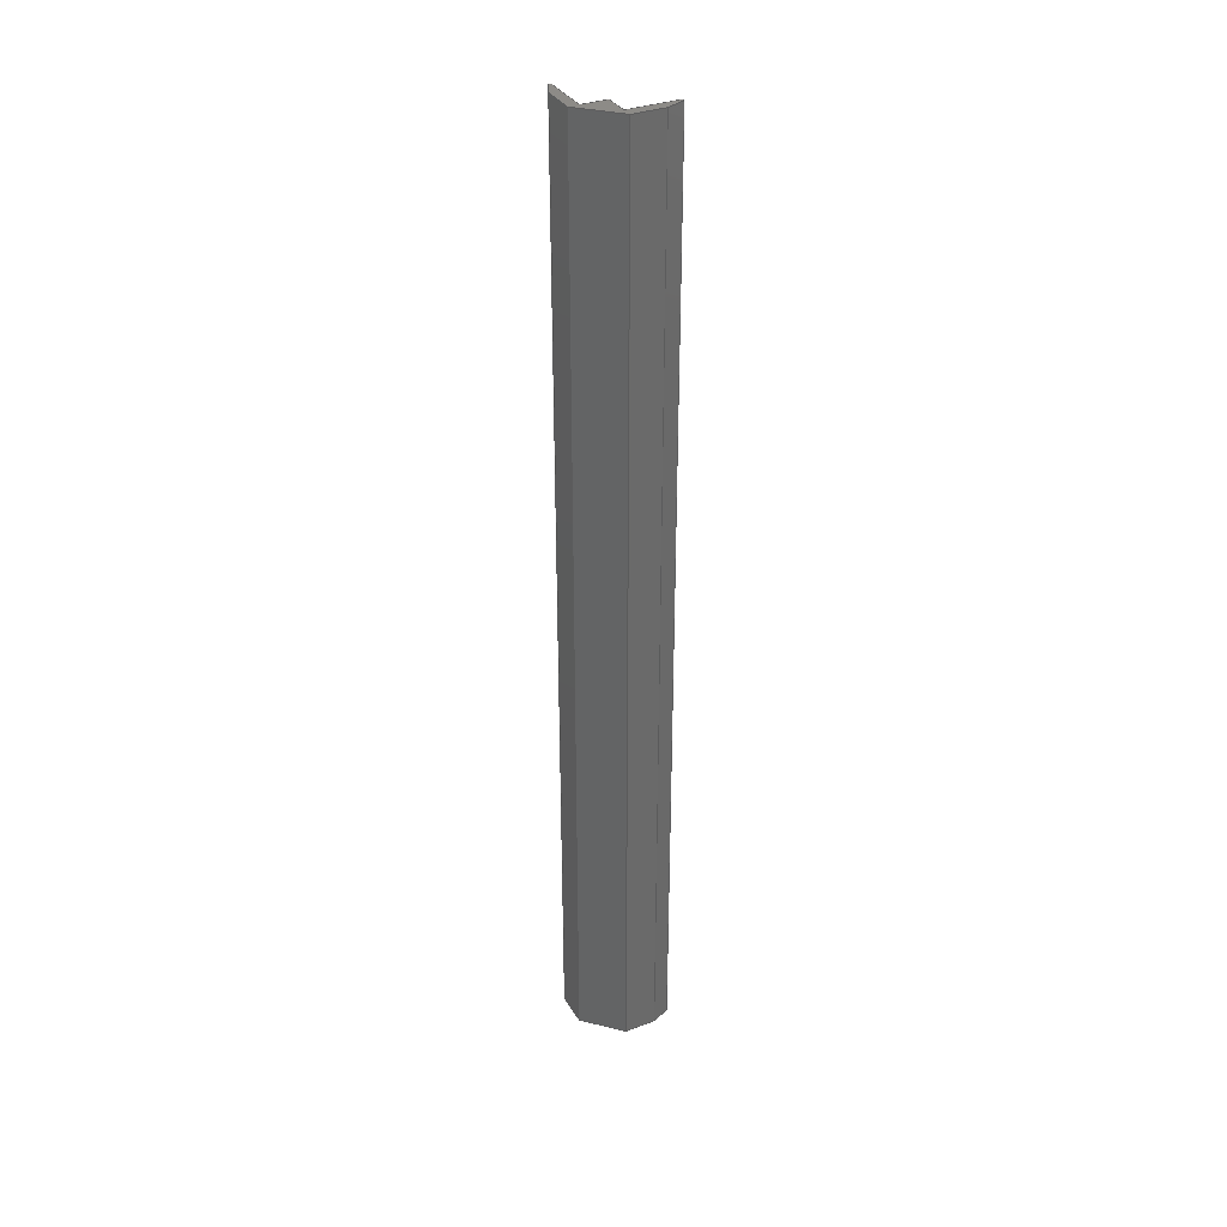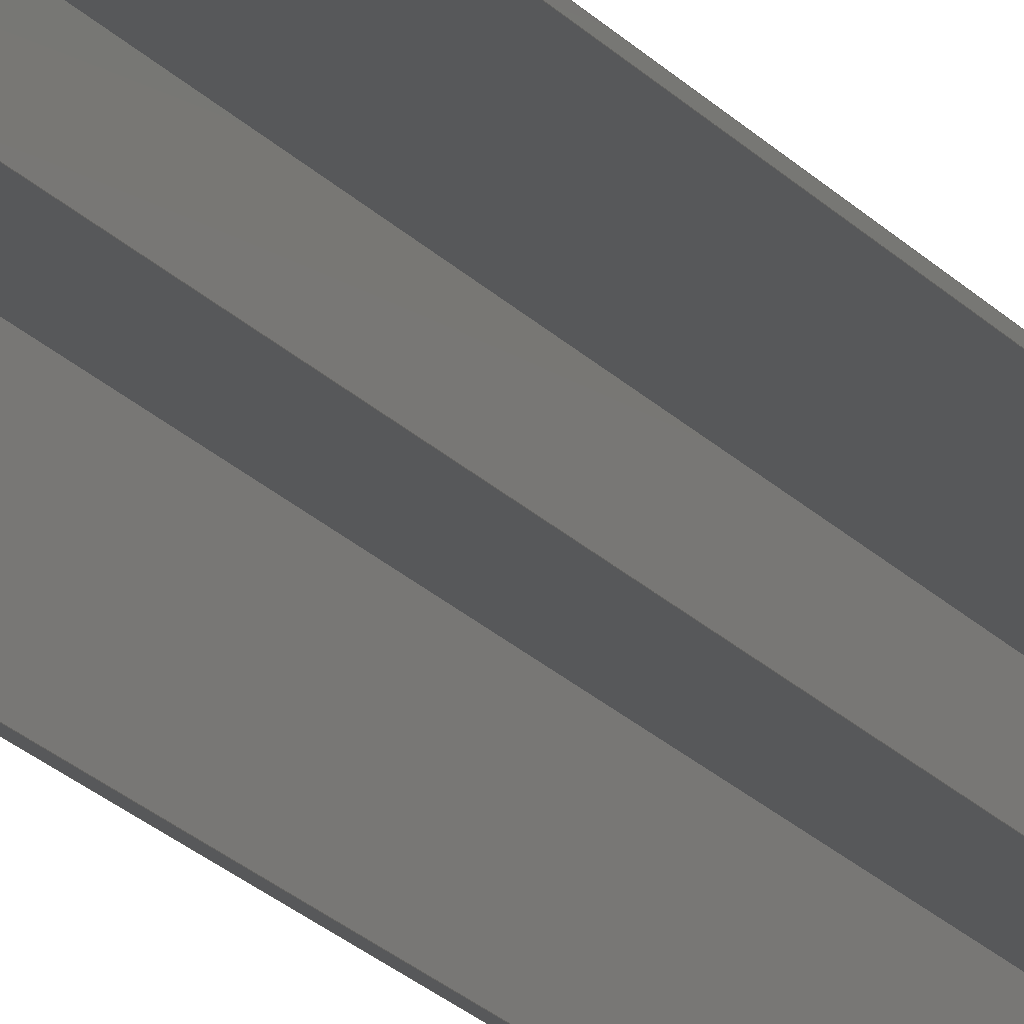
<metadata>
{"format":"step","ext":"step","renderer":"f3d","projection":"perspective","resolution":1024,"background":"white","views":[{"elev":34.1,"azim":63.3,"up":"+Y"},{"elev":-18.6,"azim":-154.1,"up":"+Z"}]}
</metadata>
<code>
ISO-10303-21;
DATA;
#1=MECHANICAL_DESIGN_GEOMETRIC_PRESENTATION_REPRESENTATION('',(#4),#405);
#2=SHAPE_REPRESENTATION_RELATIONSHIP('SRR','None',#412,#3);
#3=ADVANCED_BREP_SHAPE_REPRESENTATION('',(#5),#404);
#4=STYLED_ITEM('',(#422),#5);
#5=MANIFOLD_SOLID_BREP('Body1',#245);
#6=FACE_OUTER_BOUND('',#19,.T.);
#7=FACE_OUTER_BOUND('',#20,.T.);
#8=FACE_OUTER_BOUND('',#21,.T.);
#9=FACE_OUTER_BOUND('',#22,.T.);
#10=FACE_OUTER_BOUND('',#23,.T.);
#11=FACE_OUTER_BOUND('',#24,.T.);
#12=FACE_OUTER_BOUND('',#25,.T.);
#13=FACE_OUTER_BOUND('',#26,.T.);
#14=FACE_OUTER_BOUND('',#27,.T.);
#15=FACE_OUTER_BOUND('',#28,.T.);
#16=FACE_OUTER_BOUND('',#29,.T.);
#17=FACE_OUTER_BOUND('',#30,.T.);
#18=FACE_OUTER_BOUND('',#31,.T.);
#19=EDGE_LOOP('',(#153,#154,#155,#156,#157,#158,#159,#160,#161,#162,#163));
#20=EDGE_LOOP('',(#164,#165,#166,#167));
#21=EDGE_LOOP('',(#168,#169,#170,#171));
#22=EDGE_LOOP('',(#172,#173,#174,#175));
#23=EDGE_LOOP('',(#176,#177,#178,#179));
#24=EDGE_LOOP('',(#180,#181,#182,#183));
#25=EDGE_LOOP('',(#184,#185,#186,#187));
#26=EDGE_LOOP('',(#188,#189,#190,#191));
#27=EDGE_LOOP('',(#192,#193,#194,#195));
#28=EDGE_LOOP('',(#196,#197,#198,#199));
#29=EDGE_LOOP('',(#200,#201,#202,#203));
#30=EDGE_LOOP('',(#204,#205,#206,#207));
#31=EDGE_LOOP('',(#208,#209,#210,#211,#212,#213,#214,#215,#216,#217,#218));
#32=LINE('',#337,#65);
#33=LINE('',#339,#66);
#34=LINE('',#341,#67);
#35=LINE('',#343,#68);
#36=LINE('',#345,#69);
#37=LINE('',#347,#70);
#38=LINE('',#349,#71);
#39=LINE('',#351,#72);
#40=LINE('',#353,#73);
#41=LINE('',#355,#74);
#42=LINE('',#356,#75);
#43=LINE('',#360,#76);
#44=LINE('',#361,#77);
#45=LINE('',#362,#78);
#46=LINE('',#365,#79);
#47=LINE('',#366,#80);
#48=LINE('',#369,#81);
#49=LINE('',#370,#82);
#50=LINE('',#373,#83);
#51=LINE('',#374,#84);
#52=LINE('',#377,#85);
#53=LINE('',#378,#86);
#54=LINE('',#381,#87);
#55=LINE('',#382,#88);
#56=LINE('',#385,#89);
#57=LINE('',#386,#90);
#58=LINE('',#389,#91);
#59=LINE('',#390,#92);
#60=LINE('',#393,#93);
#61=LINE('',#394,#94);
#62=LINE('',#397,#95);
#63=LINE('',#398,#96);
#64=LINE('',#400,#97);
#65=VECTOR('',#276,10);
#66=VECTOR('',#277,10);
#67=VECTOR('',#278,10);
#68=VECTOR('',#279,10);
#69=VECTOR('',#280,10);
#70=VECTOR('',#281,10);
#71=VECTOR('',#282,10);
#72=VECTOR('',#283,10);
#73=VECTOR('',#284,10);
#74=VECTOR('',#285,10);
#75=VECTOR('',#286,10);
#76=VECTOR('',#289,10);
#77=VECTOR('',#290,10);
#78=VECTOR('',#291,10);
#79=VECTOR('',#294,10);
#80=VECTOR('',#295,10);
#81=VECTOR('',#298,10);
#82=VECTOR('',#299,10);
#83=VECTOR('',#302,10);
#84=VECTOR('',#303,10);
#85=VECTOR('',#306,10);
#86=VECTOR('',#307,10);
#87=VECTOR('',#310,10);
#88=VECTOR('',#311,10);
#89=VECTOR('',#314,10);
#90=VECTOR('',#315,10);
#91=VECTOR('',#318,10);
#92=VECTOR('',#319,10);
#93=VECTOR('',#322,10);
#94=VECTOR('',#323,10);
#95=VECTOR('',#326,10);
#96=VECTOR('',#327,10);
#97=VECTOR('',#330,10);
#98=VERTEX_POINT('',#335);
#99=VERTEX_POINT('',#336);
#100=VERTEX_POINT('',#338);
#101=VERTEX_POINT('',#340);
#102=VERTEX_POINT('',#342);
#103=VERTEX_POINT('',#344);
#104=VERTEX_POINT('',#346);
#105=VERTEX_POINT('',#348);
#106=VERTEX_POINT('',#350);
#107=VERTEX_POINT('',#352);
#108=VERTEX_POINT('',#354);
#109=VERTEX_POINT('',#358);
#110=VERTEX_POINT('',#359);
#111=VERTEX_POINT('',#364);
#112=VERTEX_POINT('',#368);
#113=VERTEX_POINT('',#372);
#114=VERTEX_POINT('',#376);
#115=VERTEX_POINT('',#380);
#116=VERTEX_POINT('',#384);
#117=VERTEX_POINT('',#388);
#118=VERTEX_POINT('',#392);
#119=VERTEX_POINT('',#396);
#120=EDGE_CURVE('',#98,#99,#32,.T.);
#121=EDGE_CURVE('',#100,#98,#33,.T.);
#122=EDGE_CURVE('',#101,#100,#34,.T.);
#123=EDGE_CURVE('',#101,#102,#35,.T.);
#124=EDGE_CURVE('',#103,#102,#36,.T.);
#125=EDGE_CURVE('',#104,#103,#37,.T.);
#126=EDGE_CURVE('',#105,#104,#38,.T.);
#127=EDGE_CURVE('',#106,#105,#39,.T.);
#128=EDGE_CURVE('',#107,#106,#40,.T.);
#129=EDGE_CURVE('',#108,#107,#41,.T.);
#130=EDGE_CURVE('',#99,#108,#42,.T.);
#131=EDGE_CURVE('',#109,#110,#43,.T.);
#132=EDGE_CURVE('',#109,#100,#44,.T.);
#133=EDGE_CURVE('',#110,#98,#45,.T.);
#134=EDGE_CURVE('',#110,#111,#46,.T.);
#135=EDGE_CURVE('',#111,#99,#47,.T.);
#136=EDGE_CURVE('',#111,#112,#48,.T.);
#137=EDGE_CURVE('',#112,#108,#49,.T.);
#138=EDGE_CURVE('',#112,#113,#50,.T.);
#139=EDGE_CURVE('',#113,#107,#51,.T.);
#140=EDGE_CURVE('',#113,#114,#52,.T.);
#141=EDGE_CURVE('',#114,#106,#53,.T.);
#142=EDGE_CURVE('',#114,#115,#54,.T.);
#143=EDGE_CURVE('',#115,#105,#55,.T.);
#144=EDGE_CURVE('',#115,#116,#56,.T.);
#145=EDGE_CURVE('',#116,#104,#57,.T.);
#146=EDGE_CURVE('',#116,#117,#58,.T.);
#147=EDGE_CURVE('',#117,#103,#59,.T.);
#148=EDGE_CURVE('',#117,#118,#60,.T.);
#149=EDGE_CURVE('',#118,#102,#61,.T.);
#150=EDGE_CURVE('',#118,#119,#62,.T.);
#151=EDGE_CURVE('',#119,#101,#63,.T.);
#152=EDGE_CURVE('',#119,#109,#64,.T.);
#153=ORIENTED_EDGE('',*,*,#120,.F.);
#154=ORIENTED_EDGE('',*,*,#121,.F.);
#155=ORIENTED_EDGE('',*,*,#122,.F.);
#156=ORIENTED_EDGE('',*,*,#123,.T.);
#157=ORIENTED_EDGE('',*,*,#124,.F.);
#158=ORIENTED_EDGE('',*,*,#125,.F.);
#159=ORIENTED_EDGE('',*,*,#126,.F.);
#160=ORIENTED_EDGE('',*,*,#127,.F.);
#161=ORIENTED_EDGE('',*,*,#128,.F.);
#162=ORIENTED_EDGE('',*,*,#129,.F.);
#163=ORIENTED_EDGE('',*,*,#130,.F.);
#164=ORIENTED_EDGE('',*,*,#131,.F.);
#165=ORIENTED_EDGE('',*,*,#132,.T.);
#166=ORIENTED_EDGE('',*,*,#121,.T.);
#167=ORIENTED_EDGE('',*,*,#133,.F.);
#168=ORIENTED_EDGE('',*,*,#134,.F.);
#169=ORIENTED_EDGE('',*,*,#133,.T.);
#170=ORIENTED_EDGE('',*,*,#120,.T.);
#171=ORIENTED_EDGE('',*,*,#135,.F.);
#172=ORIENTED_EDGE('',*,*,#136,.F.);
#173=ORIENTED_EDGE('',*,*,#135,.T.);
#174=ORIENTED_EDGE('',*,*,#130,.T.);
#175=ORIENTED_EDGE('',*,*,#137,.F.);
#176=ORIENTED_EDGE('',*,*,#138,.F.);
#177=ORIENTED_EDGE('',*,*,#137,.T.);
#178=ORIENTED_EDGE('',*,*,#129,.T.);
#179=ORIENTED_EDGE('',*,*,#139,.F.);
#180=ORIENTED_EDGE('',*,*,#140,.F.);
#181=ORIENTED_EDGE('',*,*,#139,.T.);
#182=ORIENTED_EDGE('',*,*,#128,.T.);
#183=ORIENTED_EDGE('',*,*,#141,.F.);
#184=ORIENTED_EDGE('',*,*,#142,.F.);
#185=ORIENTED_EDGE('',*,*,#141,.T.);
#186=ORIENTED_EDGE('',*,*,#127,.T.);
#187=ORIENTED_EDGE('',*,*,#143,.F.);
#188=ORIENTED_EDGE('',*,*,#144,.F.);
#189=ORIENTED_EDGE('',*,*,#143,.T.);
#190=ORIENTED_EDGE('',*,*,#126,.T.);
#191=ORIENTED_EDGE('',*,*,#145,.F.);
#192=ORIENTED_EDGE('',*,*,#146,.F.);
#193=ORIENTED_EDGE('',*,*,#145,.T.);
#194=ORIENTED_EDGE('',*,*,#125,.T.);
#195=ORIENTED_EDGE('',*,*,#147,.F.);
#196=ORIENTED_EDGE('',*,*,#148,.F.);
#197=ORIENTED_EDGE('',*,*,#147,.T.);
#198=ORIENTED_EDGE('',*,*,#124,.T.);
#199=ORIENTED_EDGE('',*,*,#149,.F.);
#200=ORIENTED_EDGE('',*,*,#150,.F.);
#201=ORIENTED_EDGE('',*,*,#149,.T.);
#202=ORIENTED_EDGE('',*,*,#123,.F.);
#203=ORIENTED_EDGE('',*,*,#151,.F.);
#204=ORIENTED_EDGE('',*,*,#152,.F.);
#205=ORIENTED_EDGE('',*,*,#151,.T.);
#206=ORIENTED_EDGE('',*,*,#122,.T.);
#207=ORIENTED_EDGE('',*,*,#132,.F.);
#208=ORIENTED_EDGE('',*,*,#142,.T.);
#209=ORIENTED_EDGE('',*,*,#144,.T.);
#210=ORIENTED_EDGE('',*,*,#146,.T.);
#211=ORIENTED_EDGE('',*,*,#148,.T.);
#212=ORIENTED_EDGE('',*,*,#150,.T.);
#213=ORIENTED_EDGE('',*,*,#152,.T.);
#214=ORIENTED_EDGE('',*,*,#131,.T.);
#215=ORIENTED_EDGE('',*,*,#134,.T.);
#216=ORIENTED_EDGE('',*,*,#136,.T.);
#217=ORIENTED_EDGE('',*,*,#138,.T.);
#218=ORIENTED_EDGE('',*,*,#140,.T.);
#219=PLANE('',#259);
#220=PLANE('',#260);
#221=PLANE('',#261);
#222=PLANE('',#262);
#223=PLANE('',#263);
#224=PLANE('',#264);
#225=PLANE('',#265);
#226=PLANE('',#266);
#227=PLANE('',#267);
#228=PLANE('',#268);
#229=PLANE('',#269);
#230=PLANE('',#270);
#231=PLANE('',#271);
#232=ADVANCED_FACE('',(#6),#219,.F.);
#233=ADVANCED_FACE('',(#7),#220,.T.);
#234=ADVANCED_FACE('',(#8),#221,.T.);
#235=ADVANCED_FACE('',(#9),#222,.T.);
#236=ADVANCED_FACE('',(#10),#223,.T.);
#237=ADVANCED_FACE('',(#11),#224,.T.);
#238=ADVANCED_FACE('',(#12),#225,.T.);
#239=ADVANCED_FACE('',(#13),#226,.T.);
#240=ADVANCED_FACE('',(#14),#227,.T.);
#241=ADVANCED_FACE('',(#15),#228,.T.);
#242=ADVANCED_FACE('',(#16),#229,.T.);
#243=ADVANCED_FACE('',(#17),#230,.T.);
#244=ADVANCED_FACE('',(#18),#231,.T.);
#245=CLOSED_SHELL('',(#232,#233,#234,#235,#236,#237,#238,#239,#240,#241,
#242,#243,#244));
#246=DERIVED_UNIT_ELEMENT(#248,1);
#247=DERIVED_UNIT_ELEMENT(#407,-3);
#248=(
MASS_UNIT()
NAMED_UNIT(*)
SI_UNIT(.KILO.,.GRAM.)
);
#249=DERIVED_UNIT((#246,#247));
#250=MEASURE_REPRESENTATION_ITEM('density measure',
POSITIVE_RATIO_MEASURE(7850),#249);
#251=PROPERTY_DEFINITION_REPRESENTATION(#256,#253);
#252=PROPERTY_DEFINITION_REPRESENTATION(#257,#254);
#253=REPRESENTATION('material name',(#255),#404);
#254=REPRESENTATION('density',(#250),#404);
#255=DESCRIPTIVE_REPRESENTATION_ITEM('Steel','Steel');
#256=PROPERTY_DEFINITION('material property','material name',#414);
#257=PROPERTY_DEFINITION('material property','density of part',#414);
#258=AXIS2_PLACEMENT_3D('',#333,#272,#273);
#259=AXIS2_PLACEMENT_3D('',#334,#274,#275);
#260=AXIS2_PLACEMENT_3D('',#357,#287,#288);
#261=AXIS2_PLACEMENT_3D('',#363,#292,#293);
#262=AXIS2_PLACEMENT_3D('',#367,#296,#297);
#263=AXIS2_PLACEMENT_3D('',#371,#300,#301);
#264=AXIS2_PLACEMENT_3D('',#375,#304,#305);
#265=AXIS2_PLACEMENT_3D('',#379,#308,#309);
#266=AXIS2_PLACEMENT_3D('',#383,#312,#313);
#267=AXIS2_PLACEMENT_3D('',#387,#316,#317);
#268=AXIS2_PLACEMENT_3D('',#391,#320,#321);
#269=AXIS2_PLACEMENT_3D('',#395,#324,#325);
#270=AXIS2_PLACEMENT_3D('',#399,#328,#329);
#271=AXIS2_PLACEMENT_3D('',#401,#331,#332);
#272=DIRECTION('axis',(0,0,1));
#273=DIRECTION('refdir',(1,0,0));
#274=DIRECTION('center_axis',(-3.331e-15,-1,3.067e-15));
#275=DIRECTION('ref_axis',(-9.398e-16,-3.067e-15,
-1));
#276=DIRECTION('',(1,-3.331e-15,-1.076e-15));
#277=DIRECTION('',(-9.398e-16,-3.067e-15,-1));
#278=DIRECTION('',(-0.9239,1.903e-15,-0.3827));
#279=DIRECTION('',(1,-3.331e-15,-1.076e-15));
#280=DIRECTION('',(-0.7071,4.524e-15,0.7071));
#281=DIRECTION('',(2.805e-15,3.067e-15,1));
#282=DIRECTION('',(0.3827,1.559e-15,0.9239));
#283=DIRECTION('',(1,-3.331e-15,-1.076e-15));
#284=DIRECTION('',(-9.957e-15,-3.067e-15,-1));
#285=DIRECTION('',(1,-3.331e-15,-1.076e-15));
#286=DIRECTION('',(-1.076e-15,-3.067e-15,-1));
#287=DIRECTION('center_axis',(-1,4.33e-15,2.848e-15));
#288=DIRECTION('ref_axis',(2.848e-15,1.051e-13,1));
#289=DIRECTION('',(-2.848e-15,-1.051e-13,-1));
#290=DIRECTION('',(4.33e-15,1,-1.051e-13));
#291=DIRECTION('',(4.33e-15,1,-1.051e-13));
#292=DIRECTION('center_axis',(1.142e-13,-1.051e-13,
-1));
#293=DIRECTION('ref_axis',(-1,4.33e-15,-1.142e-13));
#294=DIRECTION('',(1,-4.33e-15,1.142e-13));
#295=DIRECTION('',(4.33e-15,1,-1.051e-13));
#296=DIRECTION('center_axis',(-1,4.33e-15,-1.053e-13));
#297=DIRECTION('ref_axis',(-1.053e-13,1.051e-13,1));
#298=DIRECTION('',(1.053e-13,-1.051e-13,-1));
#299=DIRECTION('',(4.33e-15,1,-1.051e-13));
#300=DIRECTION('center_axis',(1.142e-13,-1.051e-13,
-1));
#301=DIRECTION('ref_axis',(-1,4.33e-15,-1.142e-13));
#302=DIRECTION('',(1,-4.33e-15,1.142e-13));
#303=DIRECTION('',(4.33e-15,1,-1.051e-13));
#304=DIRECTION('center_axis',(-1,4.33e-15,1.291e-15));
#305=DIRECTION('ref_axis',(1.291e-15,1.051e-13,1));
#306=DIRECTION('',(-1.291e-15,-1.051e-13,-1));
#307=DIRECTION('',(4.33e-15,1,-1.051e-13));
#308=DIRECTION('center_axis',(-1.291e-15,-1.051e-13,
-1));
#309=DIRECTION('ref_axis',(-1,4.33e-15,1.291e-15));
#310=DIRECTION('',(1,-4.33e-15,-1.291e-15));
#311=DIRECTION('',(4.33e-15,1,-1.051e-13));
#312=DIRECTION('center_axis',(0.9239,-4.422e-14,-0.3827));
#313=DIRECTION('ref_axis',(-0.3827,-9.543e-14,-0.9239));
#314=DIRECTION('',(0.3827,9.543e-14,0.9239));
#315=DIRECTION('',(4.33e-15,1,-1.051e-13));
#316=DIRECTION('center_axis',(1,-4.33e-15,-7.896e-15));
#317=DIRECTION('ref_axis',(-7.896e-15,-1.051e-13,-1));
#318=DIRECTION('',(7.896e-15,1.051e-13,1));
#319=DIRECTION('',(4.33e-15,1,-1.051e-13));
#320=DIRECTION('center_axis',(0.7071,7.125e-14,0.7071));
#321=DIRECTION('ref_axis',(0.7071,-7.737e-14,-0.7071));
#322=DIRECTION('',(-0.7071,7.737e-14,0.7071));
#323=DIRECTION('',(4.33e-15,1,-1.051e-13));
#324=DIRECTION('center_axis',(1.291e-15,1.051e-13,
1));
#325=DIRECTION('ref_axis',(1,-4.33e-15,-1.291e-15));
#326=DIRECTION('',(-1,4.33e-15,1.291e-15));
#327=DIRECTION('',(4.33e-15,1,-1.051e-13));
#328=DIRECTION('center_axis',(-0.3827,9.875e-14,0.9239));
#329=DIRECTION('ref_axis',(0.9239,3.622e-14,0.3827));
#330=DIRECTION('',(-0.9239,-3.622e-14,-0.3827));
#331=DIRECTION('center_axis',(-4.33e-15,-1,1.051e-13));
#332=DIRECTION('ref_axis',(0,-1.051e-13,-1));
#333=CARTESIAN_POINT('',(0,0,0));
#334=CARTESIAN_POINT('Origin',(8.836,287,37.93));
#335=CARTESIAN_POINT('',(8.836,287,35.93));
#336=CARTESIAN_POINT('',(18.84,287,35.93));
#337=CARTESIAN_POINT('',(12.84,287,35.93));
#338=CARTESIAN_POINT('',(8.836,287,36.43));
#339=CARTESIAN_POINT('',(8.836,287,37.93));
#340=CARTESIAN_POINT('',(12.46,287,37.93));
#341=CARTESIAN_POINT('',(9.102,287,36.54));
#342=CARTESIAN_POINT('',(18.84,287,37.93));
#343=CARTESIAN_POINT('',(8.836,287,37.93));
#344=CARTESIAN_POINT('',(25.84,287,30.93));
#345=CARTESIAN_POINT('',(19.84,287,36.93));
#346=CARTESIAN_POINT('',(25.84,287,24.56));
#347=CARTESIAN_POINT('',(25.84,287,33.68));
#348=CARTESIAN_POINT('',(24.34,287,20.93));
#349=CARTESIAN_POINT('',(26.21,287,25.45));
#350=CARTESIAN_POINT('',(23.84,287,20.93));
#351=CARTESIAN_POINT('',(8.836,287,20.93));
#352=CARTESIAN_POINT('',(23.84,287,30.93));
#353=CARTESIAN_POINT('',(23.84,287,33.43));
#354=CARTESIAN_POINT('',(18.84,287,30.93));
#355=CARTESIAN_POINT('',(13.84,287,30.93));
#356=CARTESIAN_POINT('',(18.84,287,36.93));
#357=CARTESIAN_POINT('Origin',(8.836,-96.03,35.93));
#358=CARTESIAN_POINT('',(8.836,95.47,36.43));
#359=CARTESIAN_POINT('',(8.836,95.47,35.93));
#360=CARTESIAN_POINT('',(8.836,95.47,32.68));
#361=CARTESIAN_POINT('',(8.836,-96.03,36.43));
#362=CARTESIAN_POINT('',(8.836,-96.03,35.93));
#363=CARTESIAN_POINT('Origin',(18.84,-96.03,35.93));
#364=CARTESIAN_POINT('',(18.84,95.47,35.93));
#365=CARTESIAN_POINT('',(18.09,95.47,35.93));
#366=CARTESIAN_POINT('',(18.84,-96.03,35.93));
#367=CARTESIAN_POINT('Origin',(18.84,-96.03,30.93));
#368=CARTESIAN_POINT('',(18.84,95.47,30.93));
#369=CARTESIAN_POINT('',(18.84,95.47,30.18));
#370=CARTESIAN_POINT('',(18.84,-96.03,30.93));
#371=CARTESIAN_POINT('Origin',(23.84,-96.03,30.93));
#372=CARTESIAN_POINT('',(23.84,95.47,30.93));
#373=CARTESIAN_POINT('',(20.59,95.47,30.93));
#374=CARTESIAN_POINT('',(23.84,-96.03,30.93));
#375=CARTESIAN_POINT('Origin',(23.84,-96.03,20.93));
#376=CARTESIAN_POINT('',(23.84,95.47,20.93));
#377=CARTESIAN_POINT('',(23.84,95.47,25.18));
#378=CARTESIAN_POINT('',(23.84,-96.03,20.93));
#379=CARTESIAN_POINT('Origin',(24.34,-96.03,20.93));
#380=CARTESIAN_POINT('',(24.34,95.47,20.93));
#381=CARTESIAN_POINT('',(20.84,95.47,20.93));
#382=CARTESIAN_POINT('',(24.34,-96.03,20.93));
#383=CARTESIAN_POINT('Origin',(25.84,-96.03,24.56));
#384=CARTESIAN_POINT('',(25.84,95.47,24.56));
#385=CARTESIAN_POINT('',(26.08,95.47,25.14));
#386=CARTESIAN_POINT('',(25.84,-96.03,24.56));
#387=CARTESIAN_POINT('Origin',(25.84,-96.03,30.93));
#388=CARTESIAN_POINT('',(25.84,95.47,30.93));
#389=CARTESIAN_POINT('',(25.84,95.47,30.18));
#390=CARTESIAN_POINT('',(25.84,-96.03,30.93));
#391=CARTESIAN_POINT('Origin',(18.84,-96.03,37.93));
#392=CARTESIAN_POINT('',(18.84,95.47,37.93));
#393=CARTESIAN_POINT('',(20.59,95.47,36.18));
#394=CARTESIAN_POINT('',(18.84,-96.03,37.93));
#395=CARTESIAN_POINT('Origin',(12.46,-96.03,37.93));
#396=CARTESIAN_POINT('',(12.46,95.47,37.93));
#397=CARTESIAN_POINT('',(14.9,95.47,37.93));
#398=CARTESIAN_POINT('',(12.46,-96.03,37.93));
#399=CARTESIAN_POINT('Origin',(8.836,-96.03,36.43));
#400=CARTESIAN_POINT('',(11.23,95.47,37.42));
#401=CARTESIAN_POINT('Origin',(17.34,95.47,29.43));
#402=UNCERTAINTY_MEASURE_WITH_UNIT(LENGTH_MEASURE(0.01),#406,
'DISTANCE_ACCURACY_VALUE',
'Maximum model space distance between geometric entities at asserted c
onnectivities');
#403=UNCERTAINTY_MEASURE_WITH_UNIT(LENGTH_MEASURE(0.01),#406,
'DISTANCE_ACCURACY_VALUE',
'Maximum model space distance between geometric entities at asserted c
onnectivities');
#404=(
GEOMETRIC_REPRESENTATION_CONTEXT(3)
GLOBAL_UNCERTAINTY_ASSIGNED_CONTEXT((#402))
GLOBAL_UNIT_ASSIGNED_CONTEXT((#406,#408,#409))
REPRESENTATION_CONTEXT('','3D')
);
#405=(
GEOMETRIC_REPRESENTATION_CONTEXT(3)
GLOBAL_UNCERTAINTY_ASSIGNED_CONTEXT((#403))
GLOBAL_UNIT_ASSIGNED_CONTEXT((#406,#408,#409))
REPRESENTATION_CONTEXT('','3D')
);
#406=(
LENGTH_UNIT()
NAMED_UNIT(*)
SI_UNIT(.MILLI.,.METRE.)
);
#407=(
LENGTH_UNIT()
NAMED_UNIT(*)
SI_UNIT($,.METRE.)
);
#408=(
NAMED_UNIT(*)
PLANE_ANGLE_UNIT()
SI_UNIT($,.RADIAN.)
);
#409=(
NAMED_UNIT(*)
SI_UNIT($,.STERADIAN.)
SOLID_ANGLE_UNIT()
);
#410=SHAPE_DEFINITION_REPRESENTATION(#411,#412);
#411=PRODUCT_DEFINITION_SHAPE('',$,#414);
#412=SHAPE_REPRESENTATION('',(#258),#404);
#413=PRODUCT_DEFINITION_CONTEXT('part definition',#418,'design');
#414=PRODUCT_DEFINITION('FusionComponent','FusionComponent',#415,#413);
#415=PRODUCT_DEFINITION_FORMATION('',$,#420);
#416=PRODUCT_RELATED_PRODUCT_CATEGORY('FusionComponent',
'FusionComponent',(#420));
#417=APPLICATION_PROTOCOL_DEFINITION('international standard',
'automotive_design',2009,#418);
#418=APPLICATION_CONTEXT(
'Core Data for Automotive Mechanical Design Process');
#419=PRODUCT_CONTEXT('part definition',#418,'mechanical');
#420=PRODUCT('FusionComponent','FusionComponent',$,(#419));
#421=PRESENTATION_STYLE_ASSIGNMENT((#423));
#422=PRESENTATION_STYLE_ASSIGNMENT((#424));
#423=SURFACE_STYLE_USAGE(.BOTH.,#425);
#424=SURFACE_STYLE_USAGE(.BOTH.,#426);
#425=SURFACE_SIDE_STYLE('',(#427));
#426=SURFACE_SIDE_STYLE('',(#428));
#427=SURFACE_STYLE_FILL_AREA(#429);
#428=SURFACE_STYLE_FILL_AREA(#430);
#429=FILL_AREA_STYLE('Steel - Satin',(#431));
#430=FILL_AREA_STYLE('Plastic - Matte (Yellow)',(#432));
#431=FILL_AREA_STYLE_COLOUR('Steel - Satin',#433);
#432=FILL_AREA_STYLE_COLOUR('Plastic - Matte (Yellow)',#434);
#433=COLOUR_RGB('Steel - Satin',0.6275,0.6275,0.6275);
#434=COLOUR_RGB('Plastic - Matte (Yellow)',0.9098,0.6784,
0.1373);
ENDSEC;
END-ISO-10303-21;

</code>
